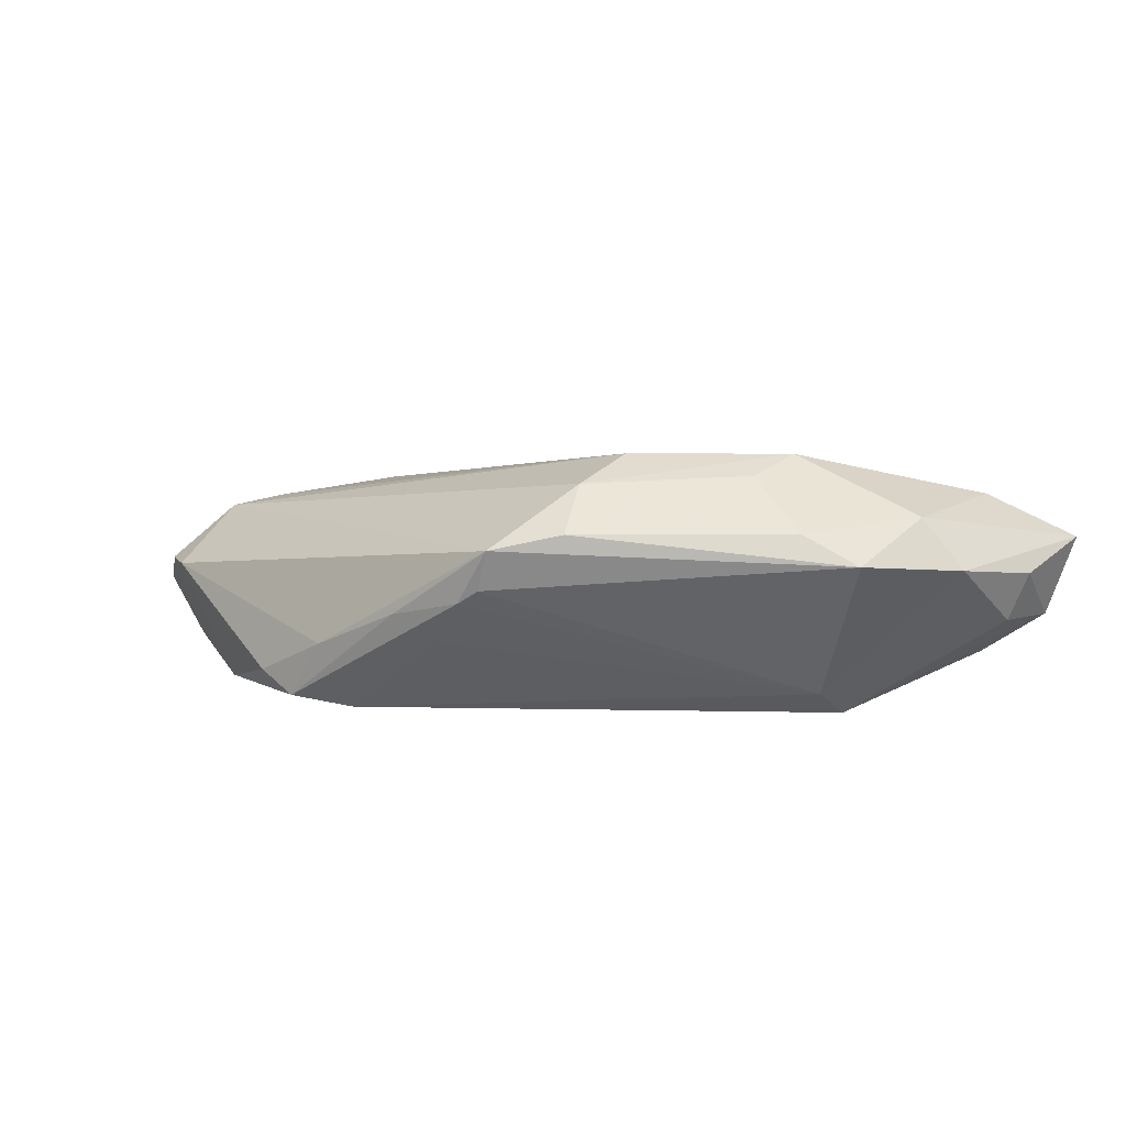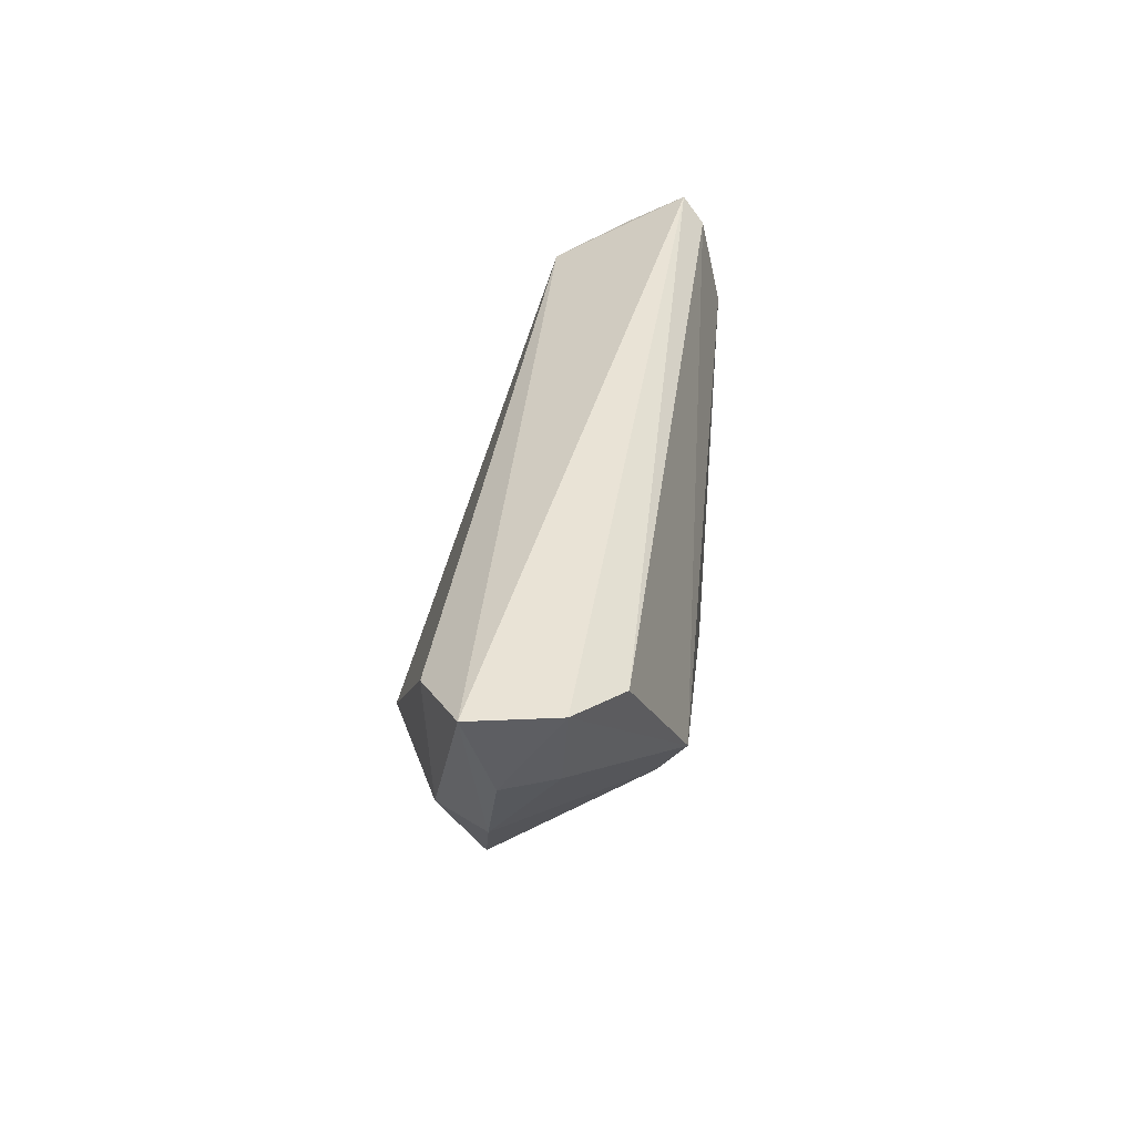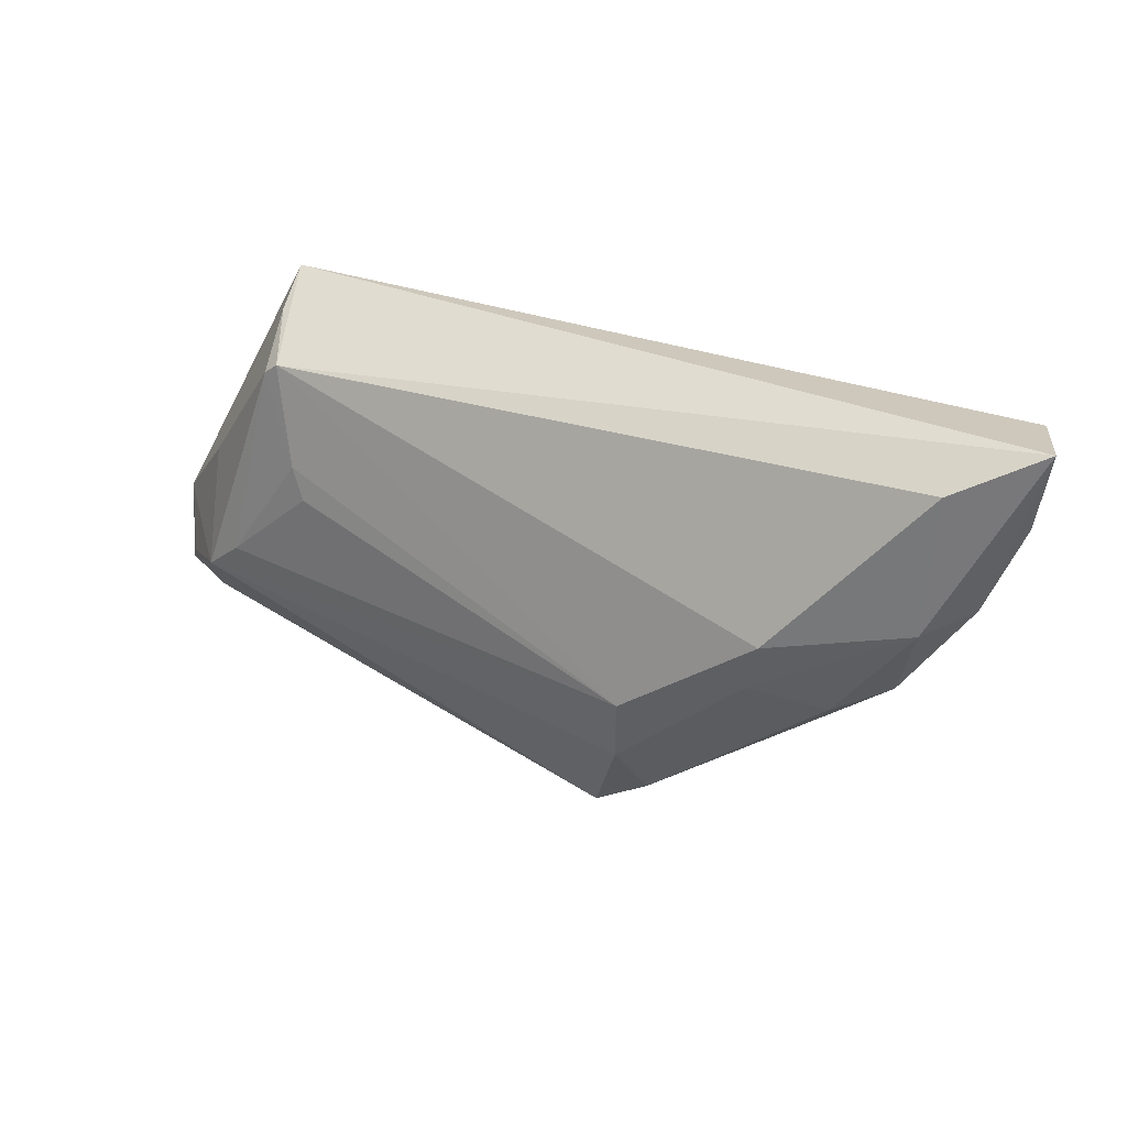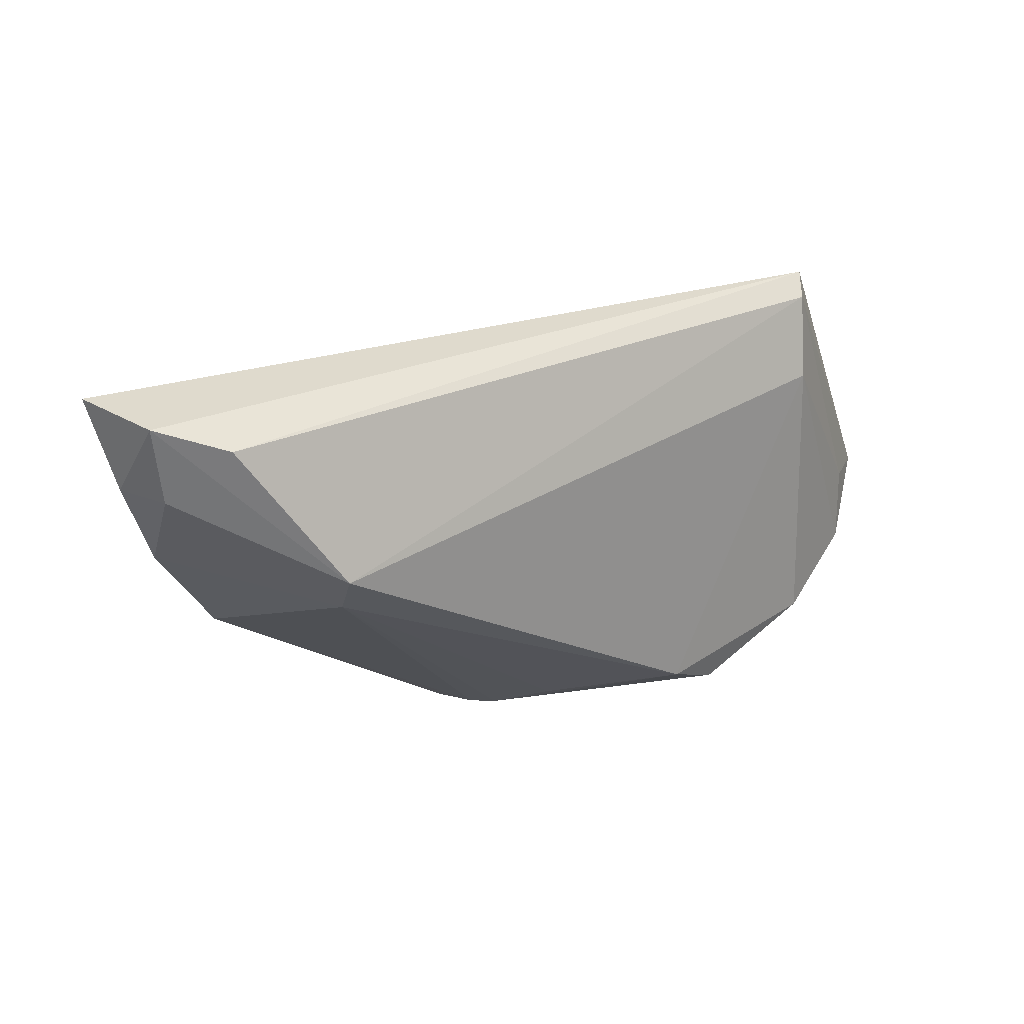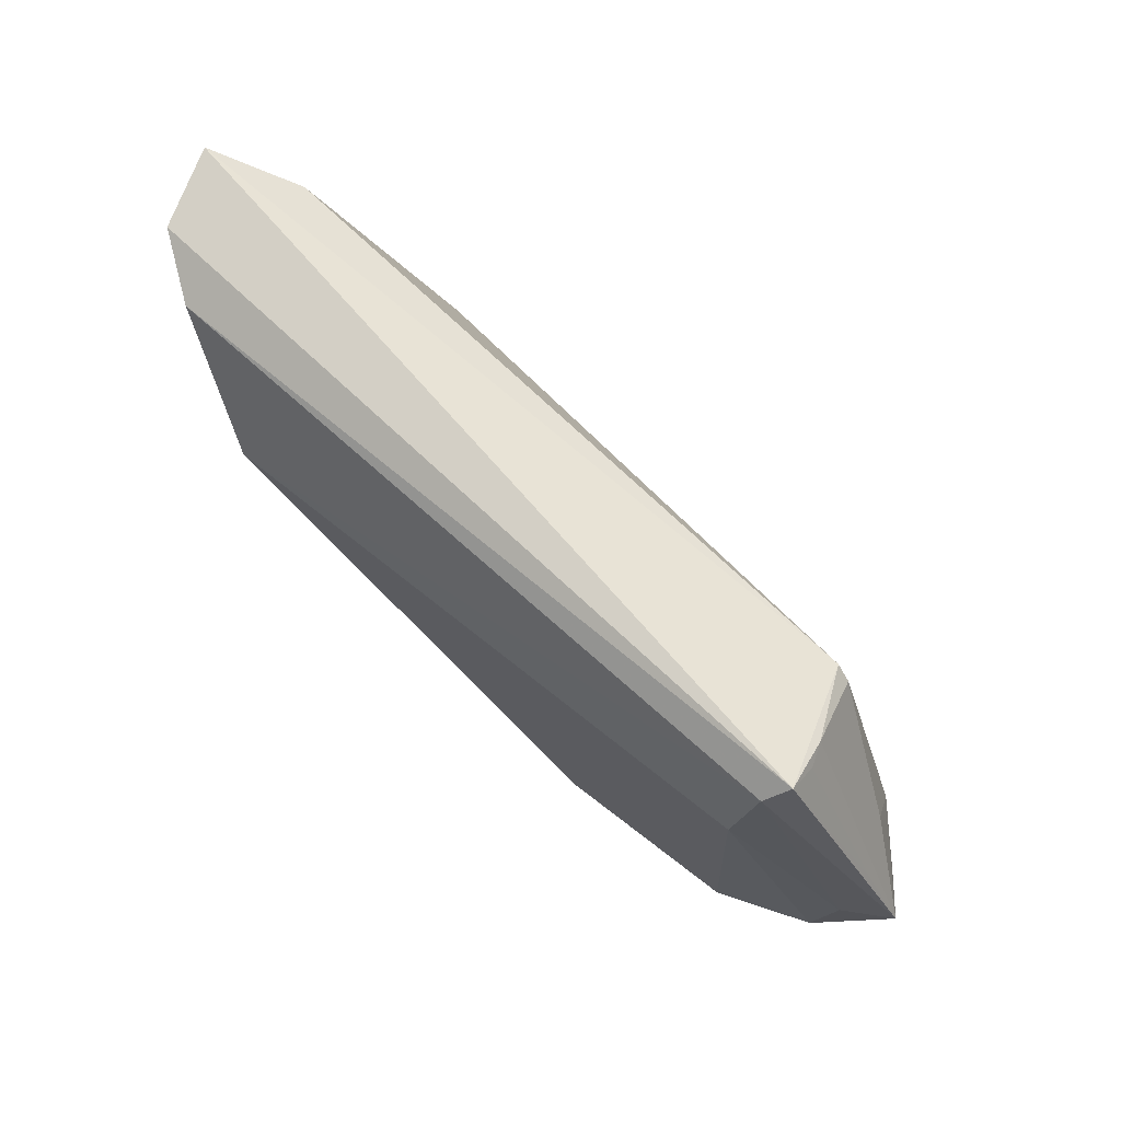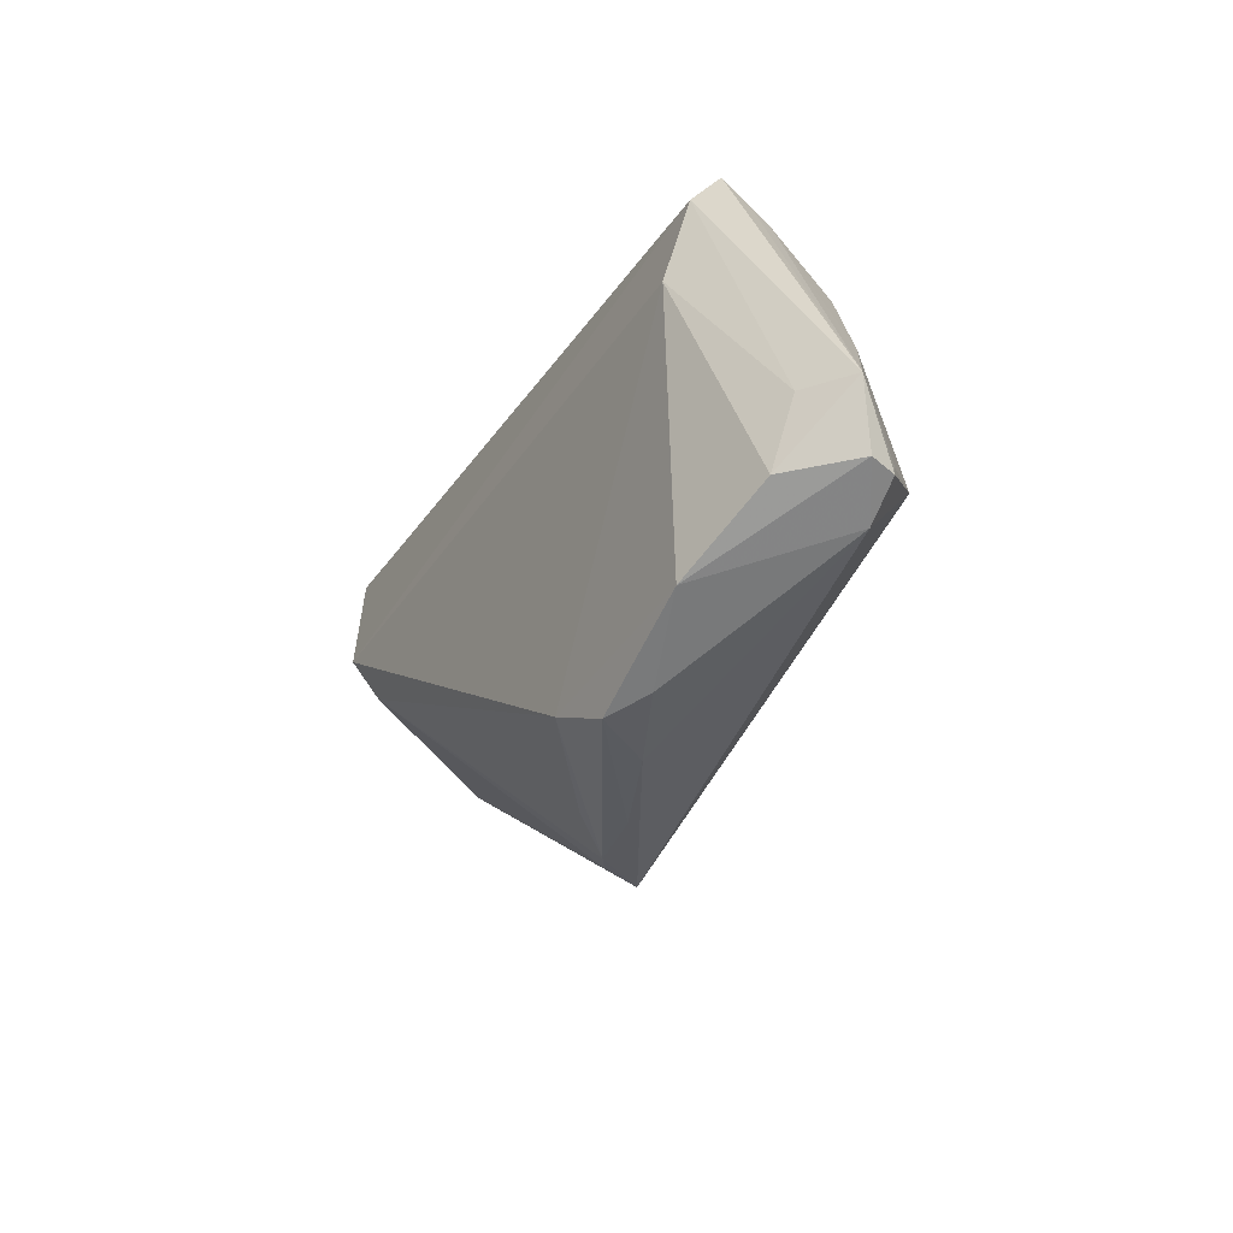
<metadata>
{"format":"obj","ext":"obj","renderer":"f3d","projection":"perspective","resolution":1024,"background":"white","views":[{"elev":11.0,"azim":32.3,"up":"+Z"},{"elev":39.1,"azim":95.3,"up":"+Y"},{"elev":29.3,"azim":23.7,"up":"+Y"},{"elev":24.1,"azim":141.8,"up":"+Y"},{"elev":71.1,"azim":-139.9,"up":"+Y"},{"elev":-28.7,"azim":-119.6,"up":"+Y"}]}
</metadata>
<code>
v 0.03737 0.00685 -0.01646
v -0.04188 0.02892 -0.01128
v 0.03751 -0.006748 0.008449
v 0.05603 0.02741 -0.005268
v 0.05447 0.01772 -0.004522
v -0.05333 -0.004533 -0.01122
v 0.02907 -0.002518 0.0142
v 0.03094 0.004387 0.01624
v 0.014 -0.00764 0.01646
v 0.04868 0.02423 0.01012
v 0.05916 0.02892 0.004835
v 0.00594 -0.02825 0.001843
v -0.05356 0.005628 -0.007995
v 0.03643 0.00211 -0.01314
v -0.03856 0.02084 0.004403
v -0.05753 -0.01236 -0.00598
v -0.05144 -0.01324 -0.01303
v -0.02411 -0.02696 -0.01528
v -0.0366 0.02227 0.004819
v -0.05039 0.005301 -0.001552
v -0.03375 0.009935 0.007382
v -0.05672 -0.01297 -0.002845
v 0.04416 -0.00424 0.004743
v -0.03993 0.0263 -0.01393
v -0.05916 -0.004651 -0.007632
v -0.04187 0.02604 -0.007402
v 0.003145 -0.02855 5.331e-05
v 0.05697 0.01798 0.001662
v -0.03204 0.005969 0.008143
v 0.0525 0.007343 0.003261
v -0.03985 -0.02005 -0.01622
v -0.0297 -0.02595 -0.01283
v 0.007613 -0.02892 0.006959
v -0.01894 -0.02759 -0.007756
v 0.01282 -0.01654 0.01374
v -0.05599 -0.01155 -0.002271
v -0.0407 0.02571 -0.004378
v -0.01654 -0.02381 -0.01646
v -0.04908 -0.00857 0.004635
v -0.05225 -0.01632 -0.002738
v -0.006541 -0.02848 -0.002332
v 0.01513 -0.02369 0.008808
v -0.001954 -0.02621 -0.005613
v 0.04738 0.006158 0.009549
v -0.03843 0.0159 -0.01646
v -0.04407 -0.004562 0.005936
v 0.04864 0.0246 -0.01061
f 32 31 18
f 18 31 38
f 11 19 10
f 19 8 10
f 11 10 44
f 44 10 8
f 33 23 42
f 34 41 33
f 34 32 18
f 18 41 34
f 9 8 19
f 19 37 15
f 5 28 30
f 30 44 23
f 11 44 30
f 30 28 11
f 12 23 33
f 25 24 6
f 6 17 25
f 31 17 45
f 45 6 24
f 17 6 45
f 24 1 45
f 1 38 45
f 45 38 31
f 14 38 1
f 14 30 23
f 23 12 14
f 1 5 14
f 5 30 14
f 23 44 3
f 3 42 23
f 2 24 25
f 2 19 11
f 2 37 19
f 32 34 40
f 33 39 40
f 40 34 33
f 31 32 40
f 35 39 33
f 35 9 39
f 33 42 35
f 8 9 35
f 42 3 35
f 25 39 20
f 39 15 20
f 20 37 25
f 20 15 37
f 47 1 24
f 24 2 47
f 38 14 43
f 25 37 26
f 37 2 26
f 22 40 39
f 8 35 7
f 7 35 3
f 7 44 8
f 7 3 44
f 39 9 46
f 9 29 46
f 46 15 39
f 11 28 4
f 4 28 5
f 4 2 11
f 4 47 2
f 4 5 1
f 1 47 4
f 27 14 12
f 27 43 14
f 27 41 18
f 18 38 27
f 38 43 27
f 33 41 27
f 27 12 33
f 13 2 25
f 25 26 13
f 13 26 2
f 36 39 25
f 25 22 36
f 36 22 39
f 25 17 16
f 16 22 25
f 40 22 16
f 16 17 31
f 31 40 16
f 21 46 29
f 21 9 19
f 21 29 9
f 19 15 21
f 15 46 21

</code>
